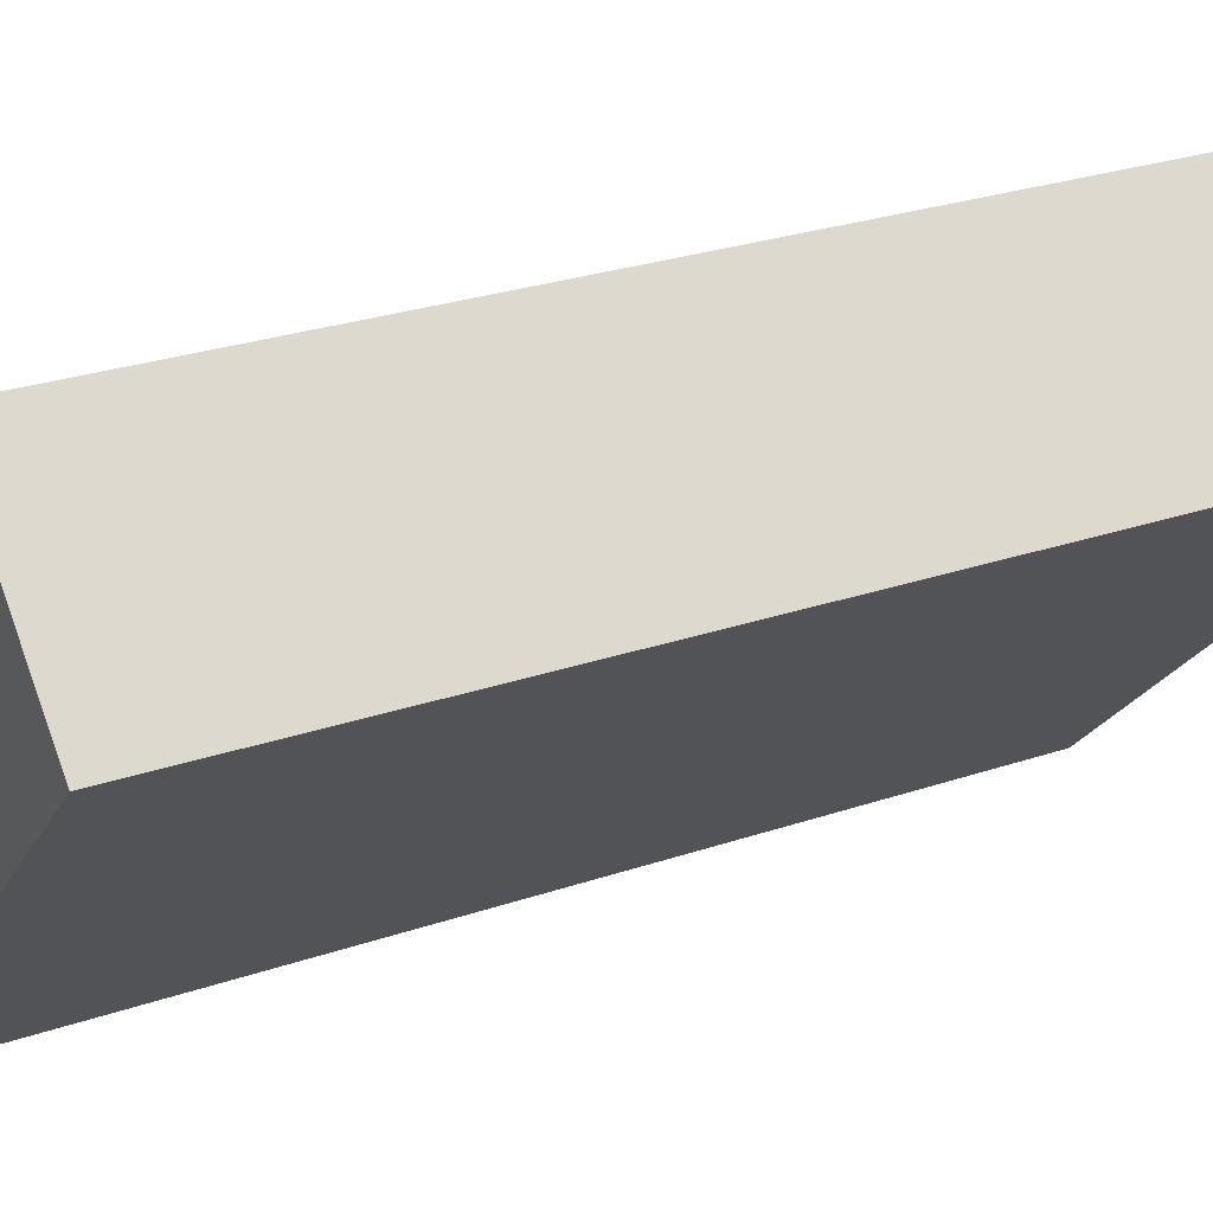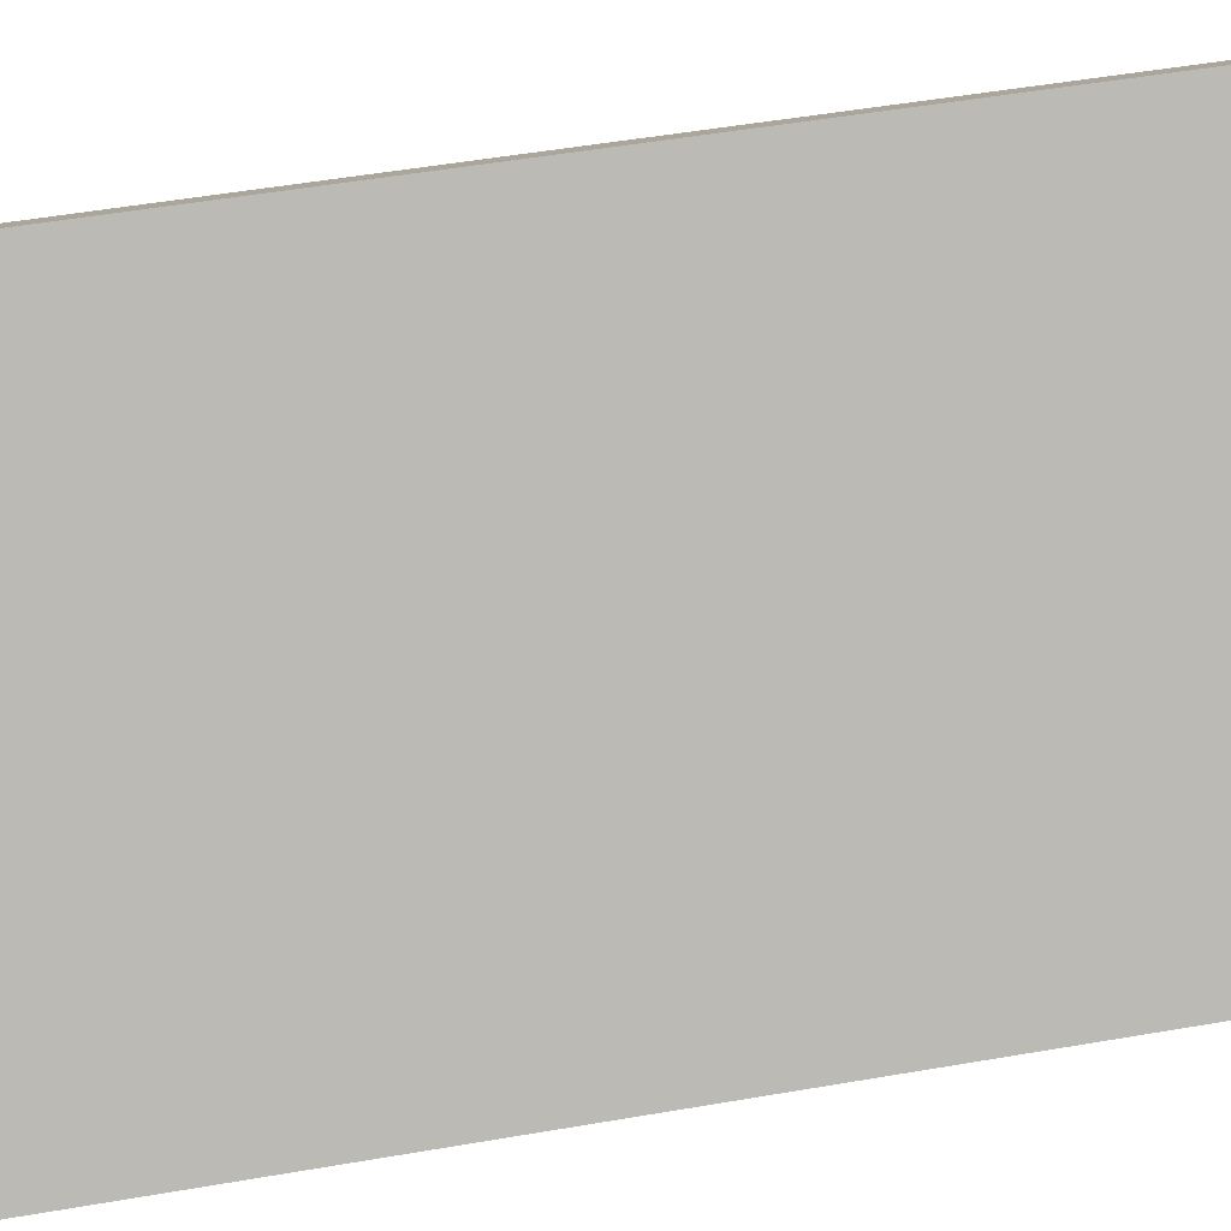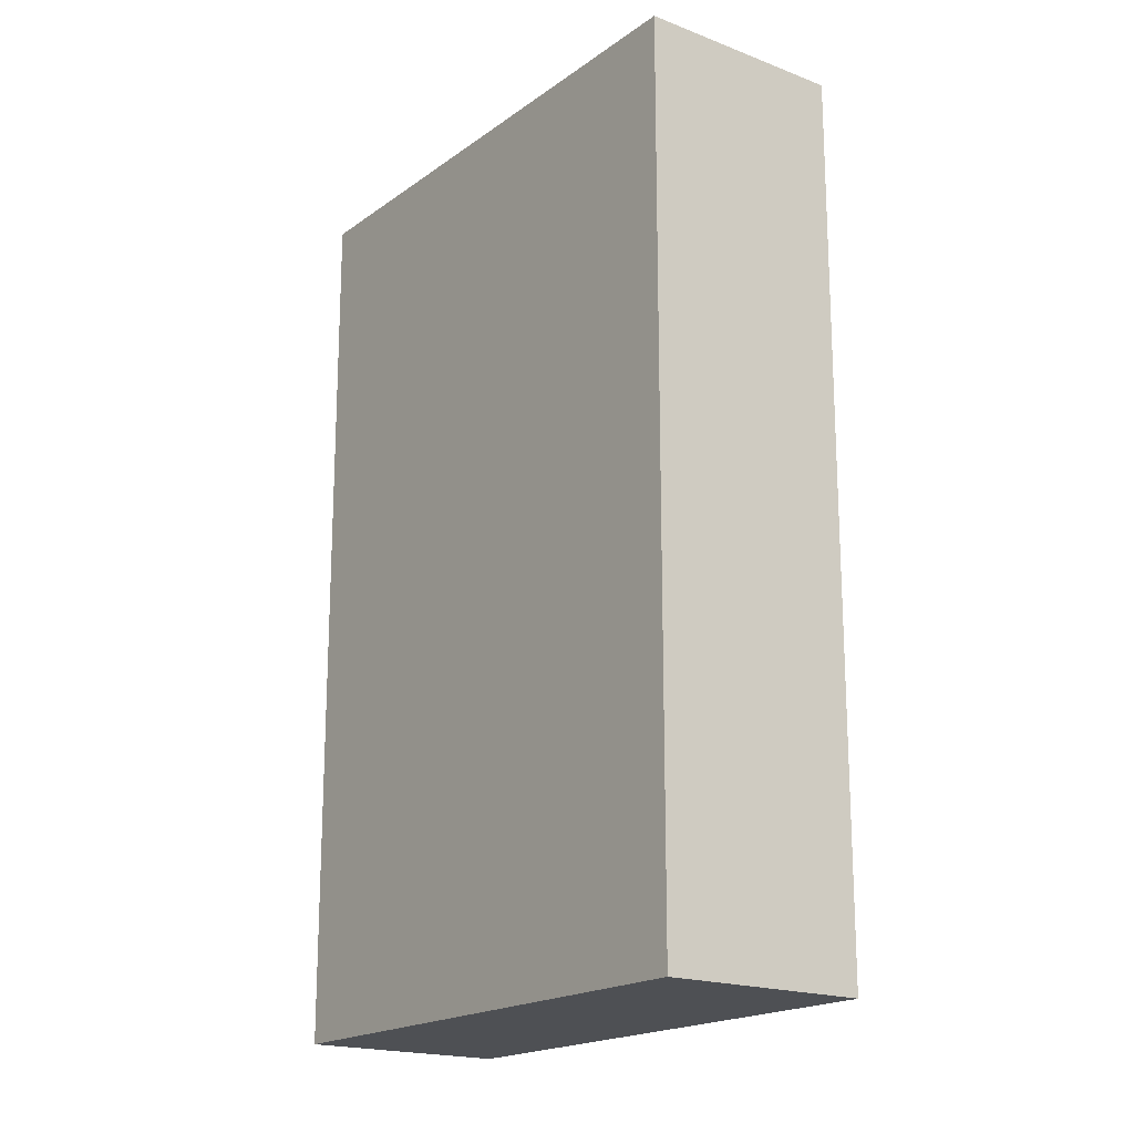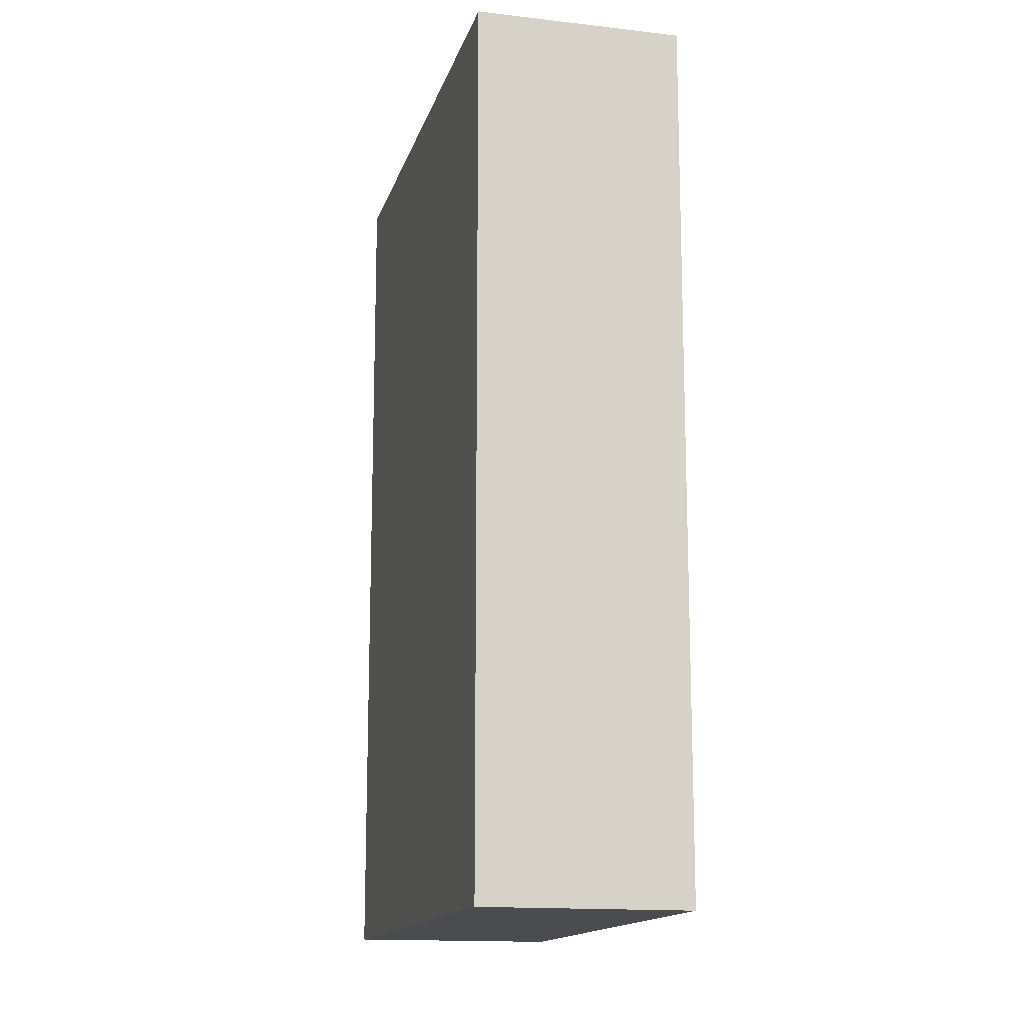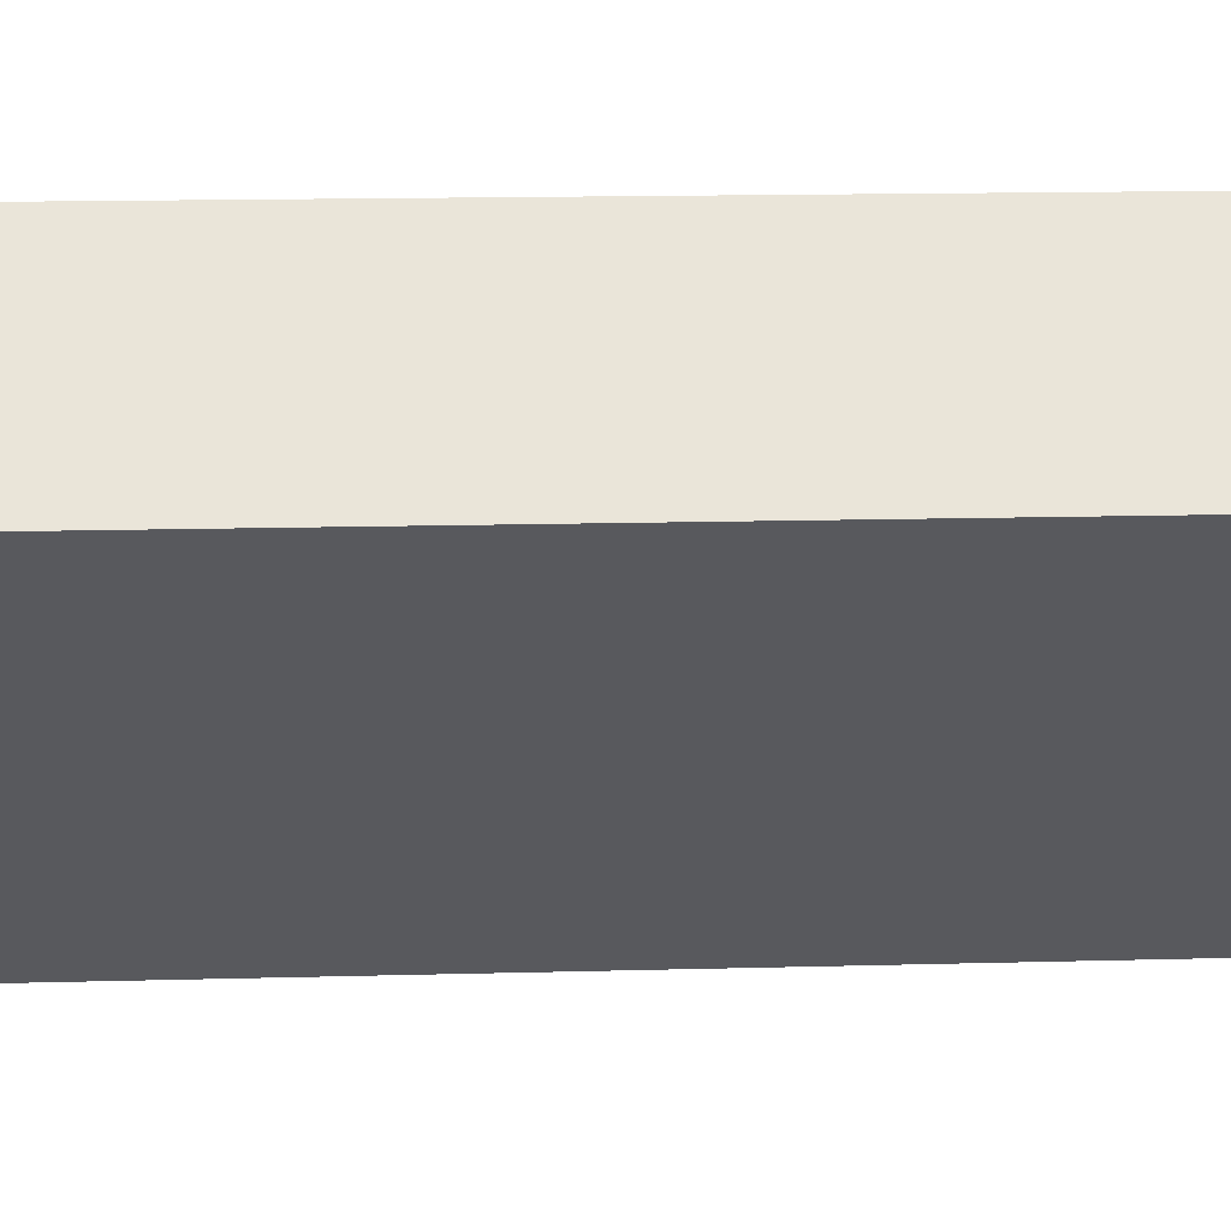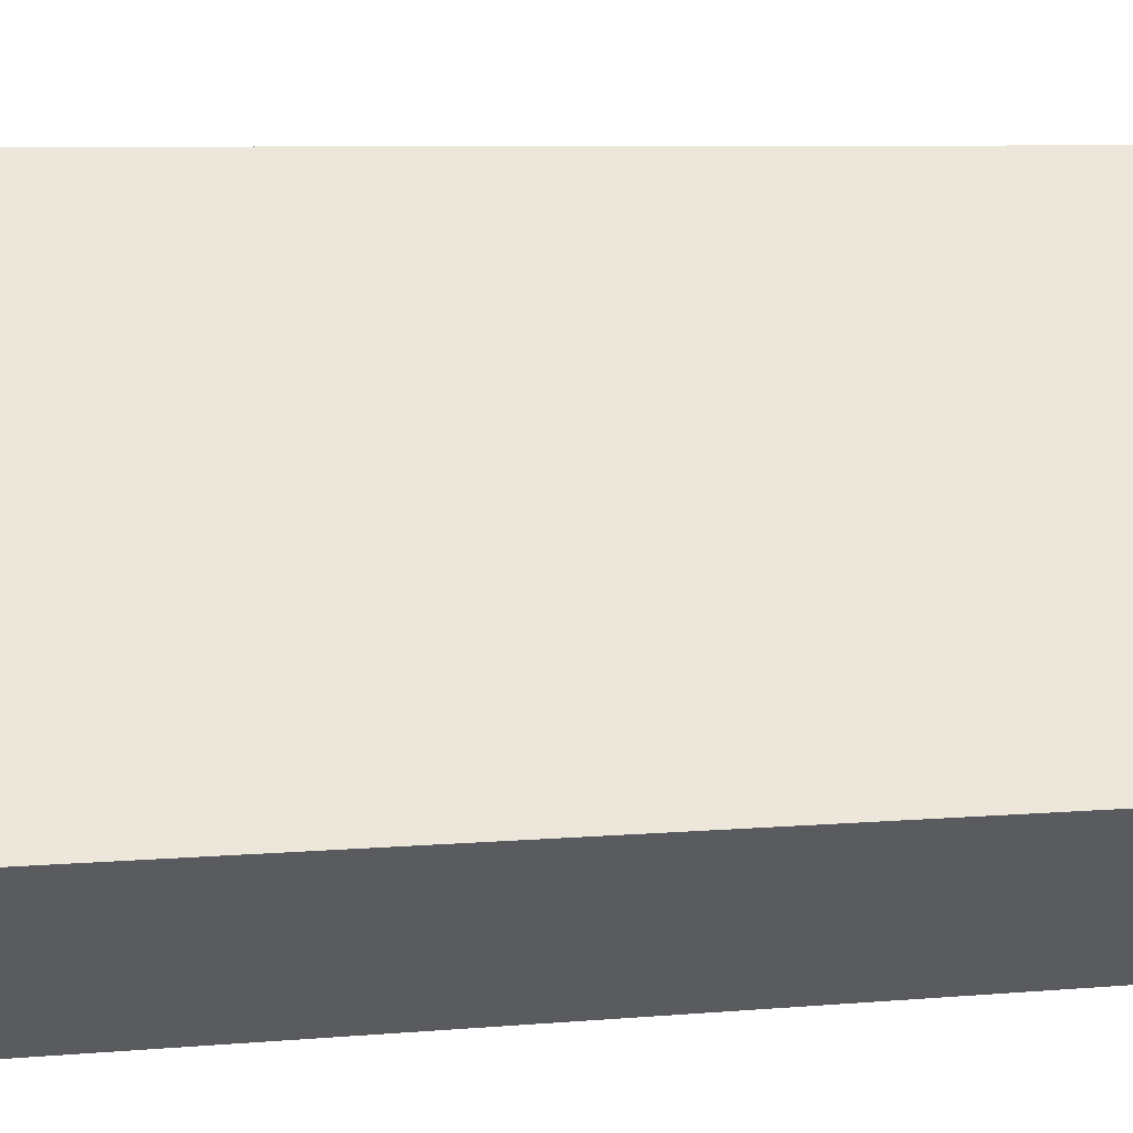
<metadata>
{"format":"obj","ext":"obj","renderer":"f3d","projection":"perspective","resolution":1024,"background":"white","views":[{"elev":26.2,"azim":61.3,"up":"+Y"},{"elev":52.4,"azim":-100.5,"up":"+Y"},{"elev":-18.6,"azim":98.4,"up":"+Z"},{"elev":-14.7,"azim":120.8,"up":"+Z"},{"elev":14.9,"azim":86.6,"up":"+Y"},{"elev":7.2,"azim":-104.4,"up":"+Y"}]}
</metadata>
<code>
v 0.02575 0.07949 0.0704
v 0.02575 0.07949 -0.0946
v 0.09858 0.1523 0.0704
v 0.09858 0.1523 -0.0946
v 0.09858 0.1523 0.0704
v 0.09858 0.1523 -0.0946
v 0.1262 0.1247 0.0704
v 0.1262 0.1247 -0.0946
v 0.1262 0.1247 0.0704
v 0.1262 0.1247 -0.0946
v 0.05333 0.05191 0.0704
v 0.05333 0.05191 -0.0946
v 0.05333 0.05191 0.0704
v 0.05333 0.05191 -0.0946
v 0.02575 0.07949 0.0704
v 0.02575 0.07949 -0.0946
v 0.02575 0.07949 0.0704
v 0.09858 0.1523 0.0704
v 0.1262 0.1247 0.0704
v 0.05333 0.05191 0.0704
v 0.02575 0.07949 -0.0946
v 0.09858 0.1523 -0.0946
v 0.1262 0.1247 -0.0946
v 0.05333 0.05191 -0.0946
f 1 3 4
f 5 7 8
f 9 11 12
f 13 15 16
f 18 17 20
f 20 19 18
f 22 24 21
f 24 22 23
f 1 4 2
f 5 8 6
f 9 12 10
f 13 16 14

</code>
